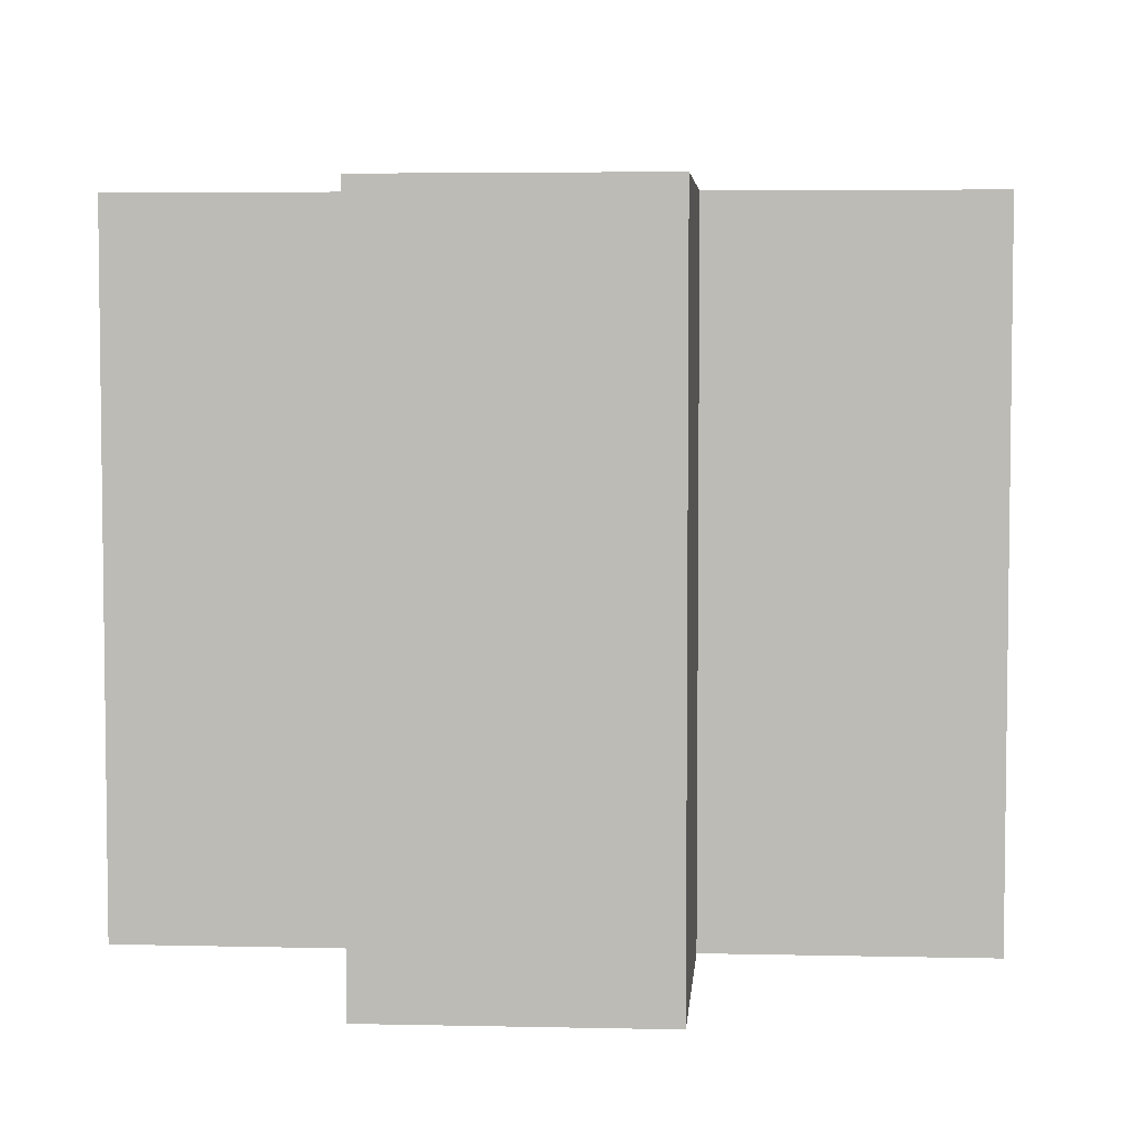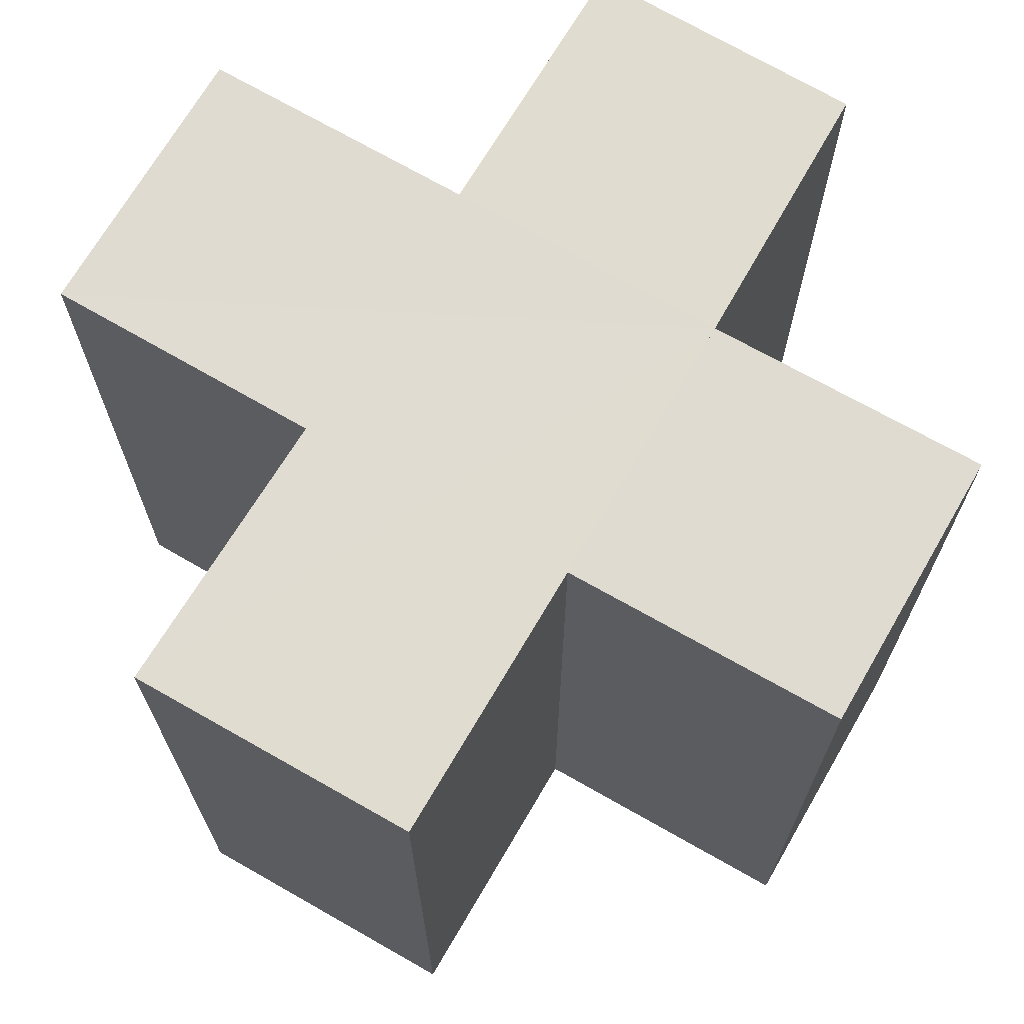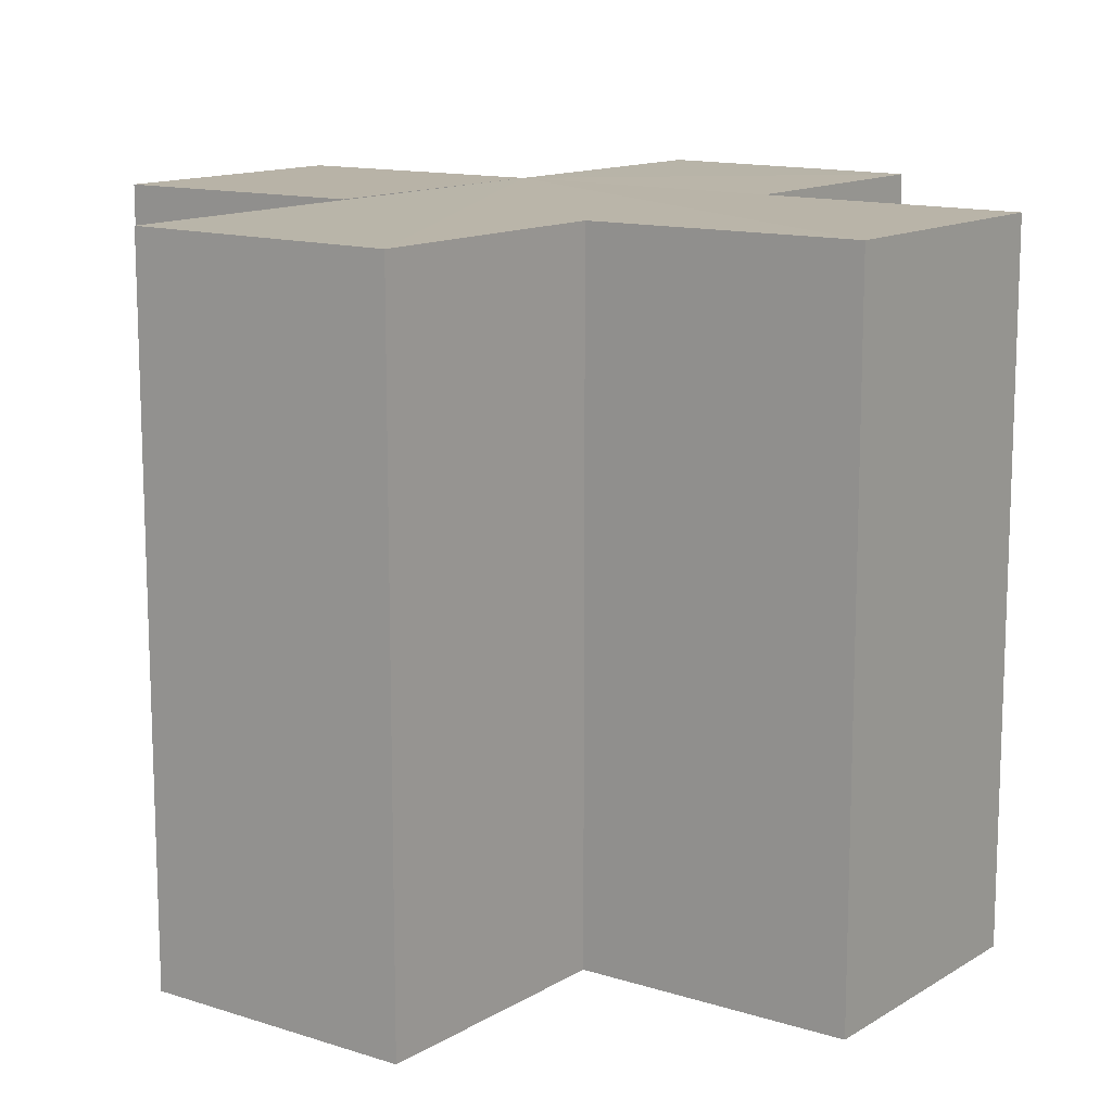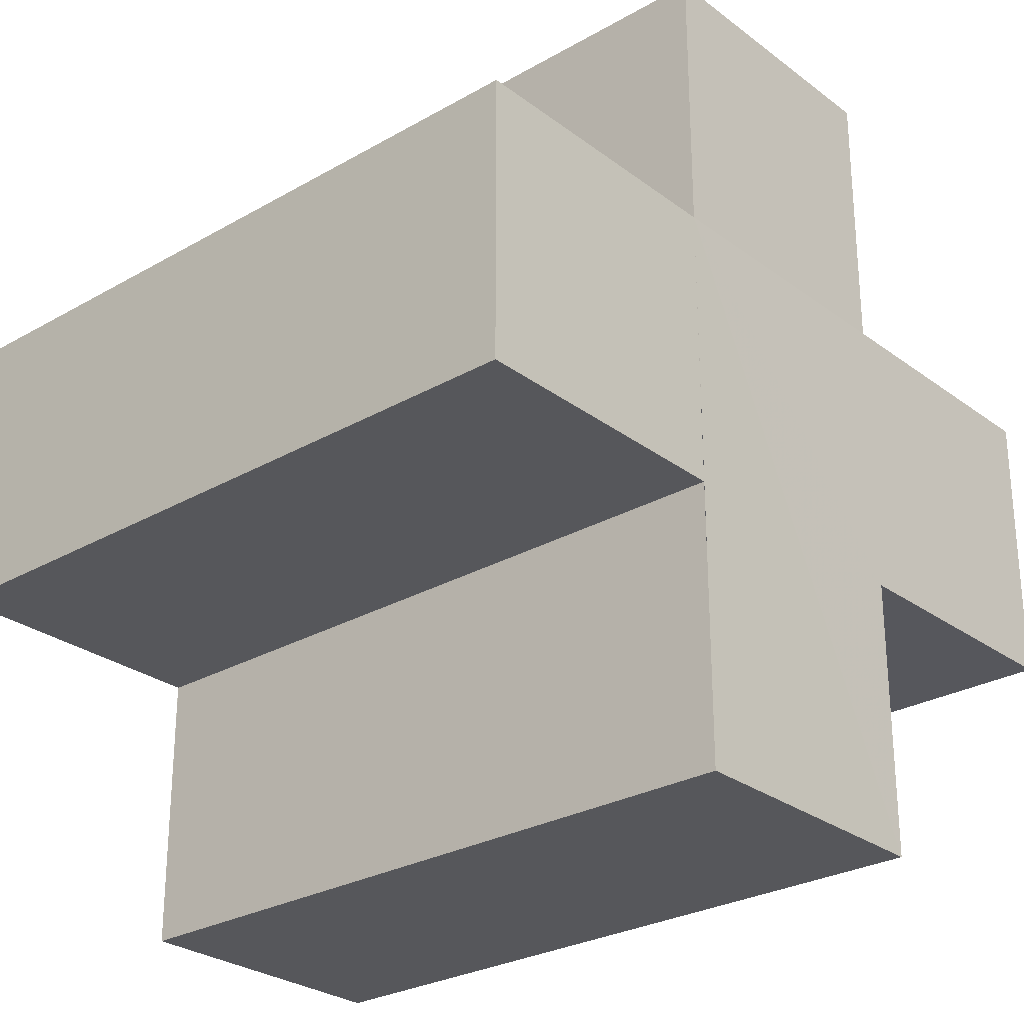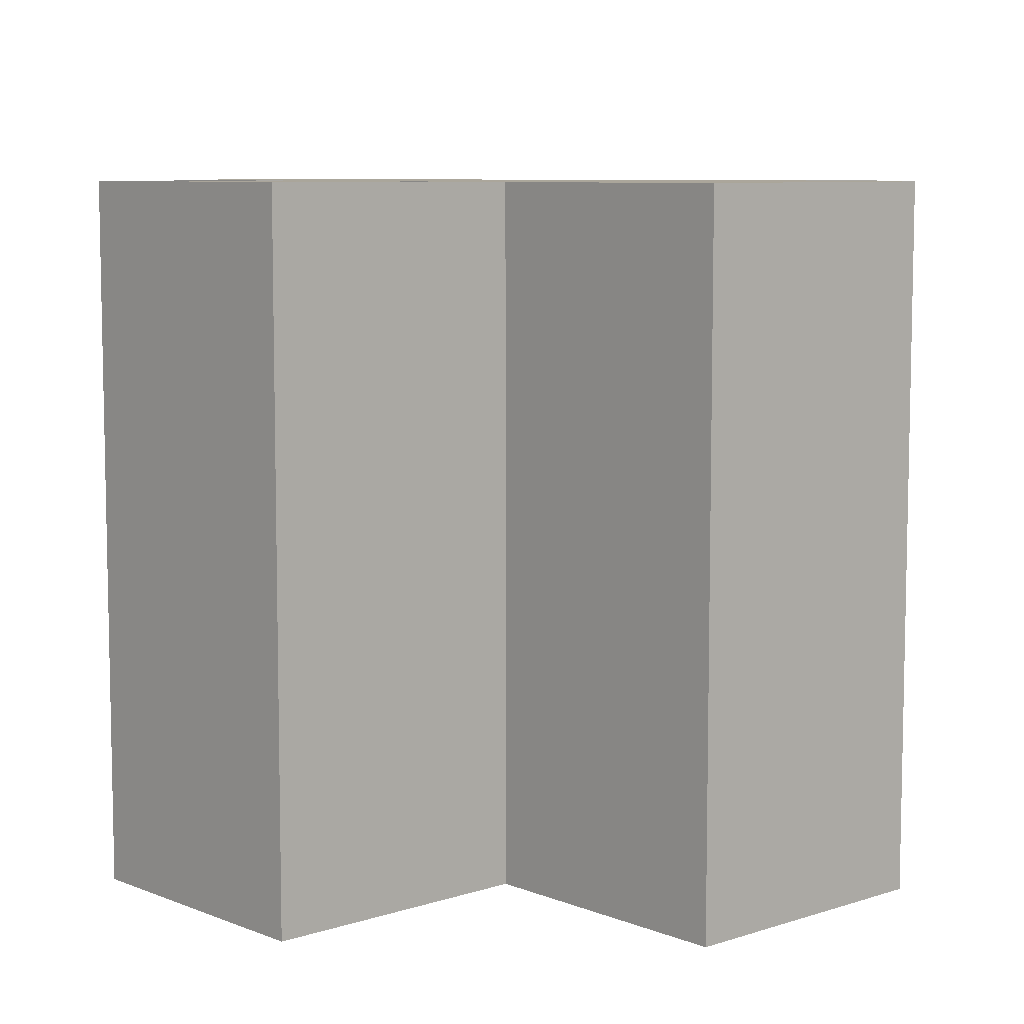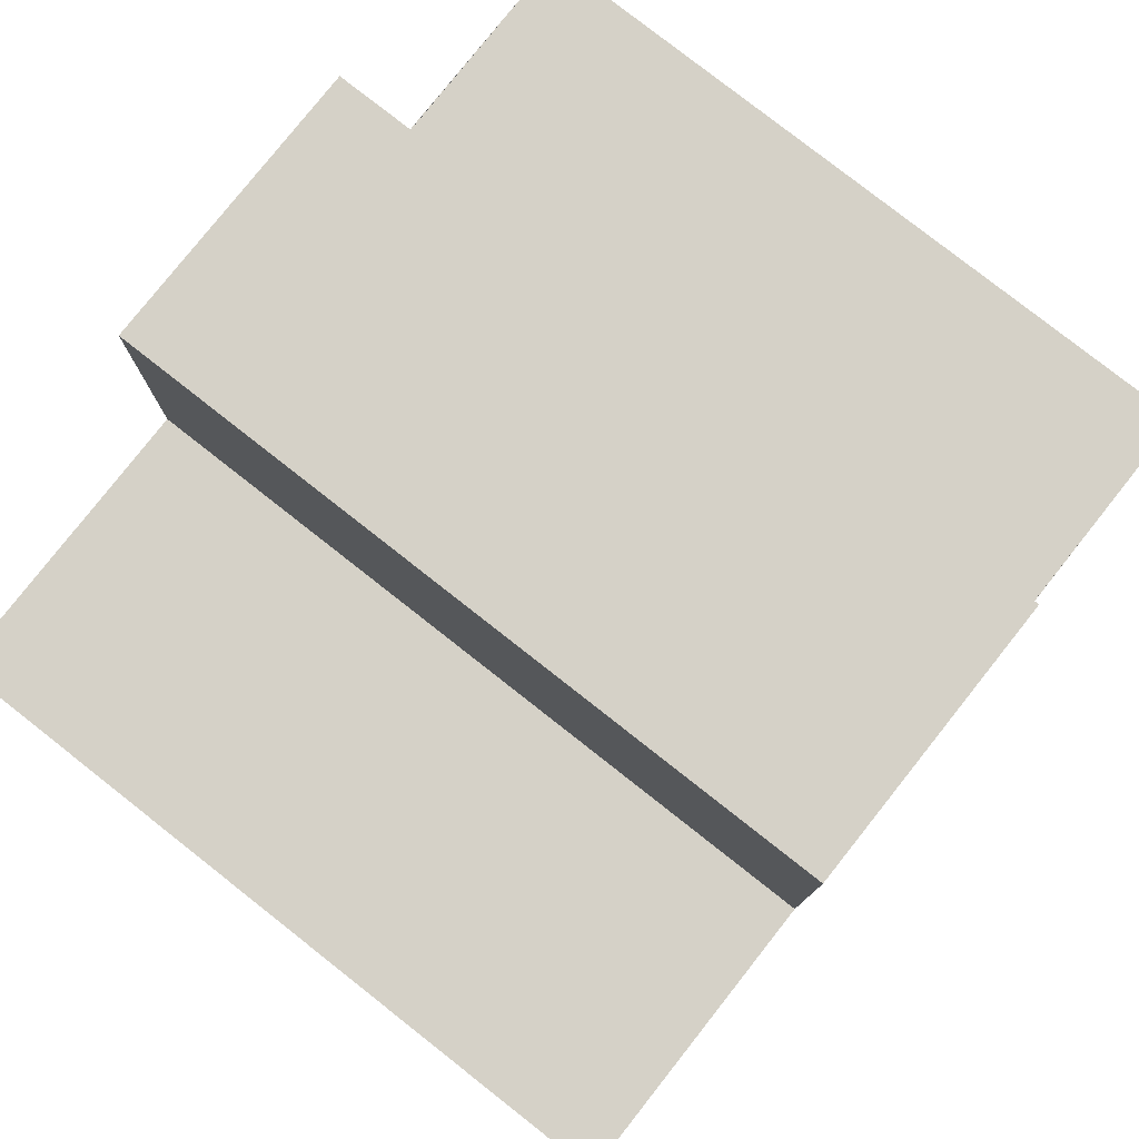
<metadata>
{"format":"obj","ext":"obj","renderer":"f3d","projection":"perspective","resolution":1024,"background":"white","views":[{"elev":4.7,"azim":4.0,"up":"+Z"},{"elev":69.5,"azim":30.1,"up":"+Z"},{"elev":13.1,"azim":-53.4,"up":"+Z"},{"elev":-27.3,"azim":131.4,"up":"+Y"},{"elev":7.8,"azim":138.0,"up":"+Z"},{"elev":79.7,"azim":128.3,"up":"+Y"}]}
</metadata>
<code>
o 333
v 2203 1863 9.018
v 2203 1863 9.018
v 2203 1863 9.043
v 2203 1863 9.018
v 2203 1863 9.043
v 2203 1863 9.018
v 2203 1863 9.018
v 2203 1863 9.043
v 2203 1863 9.043
v 2203 1863 9.018
v 2203 1863 9.043
v 2203 1863 9.043
v 2203 1863 9.018
v 2203 1863 9.018
v 2203 1863 9.018
v 2203 1863 9.018
v 2203 1863 9.043
v 2203 1863 9.043
v 2203 1863 9.018
v 2203 1863 9.018
v 2203 1863 9.043
v 2203 1863 9.043
v 2203 1863 9.018
v 2203 1863 9.018
v 2203 1863 9.018
v 2203 1863 9.018
v 2203 1863 9.043
v 2203 1863 9.043
v 2203 1863 9.018
v 2203 1863 9.018
v 2203 1863 9.018
v 2203 1863 9.018
v 2203 1863 9.043
v 2203 1863 9.043
v 2203 1863 9.018
v 2203 1863 9.018
v 2203 1863 9.018
v 2203 1863 9.018
v 2203 1863 9.043
v 2203 1863 9.043
v 2203 1863 9.043
v 2203 1863 9.043
v 2203 1863 9.018
v 2203 1863 9.018
v 2203 1863 9.018
v 2203 1863 9.018
v 2203 1863 9.018
v 2203 1863 9.043
v 2203 1863 9.018
v 2203 1863 9.043
v 2203 1863 9.043
v 2203 1863 9.043
v 2203 1863 9.043
v 2203 1863 9.043
v 2203 1863 9.043
v 2203 1863 9.018
v 2203 1863 9.018
v 2203 1863 9.018
v 2203 1863 9.018
v 2203 1863 9.018
v 2203 1863 9.018
v 2203 1863 9.043
v 2203 1863 9.043
v 2203 1863 9.043
v 2203 1863 9.043
v 2203 1863 9.043
v 2203 1863 9.043
v 2203 1863 9.043
v 2203 1863 9.043
v 2203 1863 9.043
v 2203 1863 9.018
v 2203 1863 9.018
v 2203 1863 9.043
v 2203 1863 9.018
v 2203 1863 9.018
v 2203 1863 9.043
f 1 2 3
f 3 4 5
f 6 4 7
f 8 7 9
f 6 10 4
f 11 10 12
f 13 14 11
f 6 15 10
f 6 16 15
f 17 16 18
f 19 20 17
f 21 15 22
f 23 24 21
f 6 25 26
f 27 25 28
f 29 30 27
f 31 26 32
f 33 26 34
f 35 36 33
f 6 37 38
f 39 38 40
f 41 37 42
f 43 44 41
f 45 46 37
f 47 45 48
f 48 49 50
f 51 40 52
f 53 52 54
f 55 56 54
f 57 58 55
f 59 60 53
f 53 61 62
f 51 9 63
f 51 63 64
f 51 64 65
f 51 65 66
f 51 67 68
f 69 70 67
f 71 72 73
f 74 75 76

</code>
